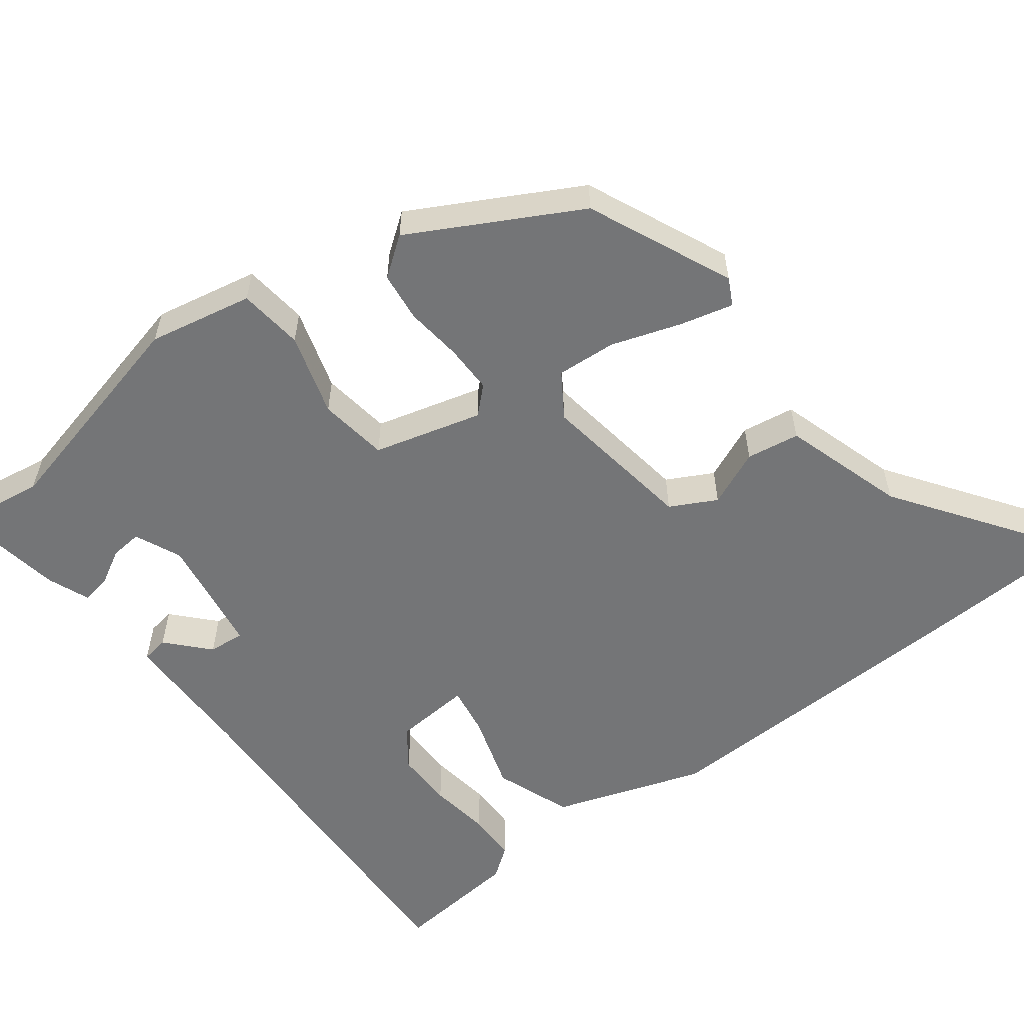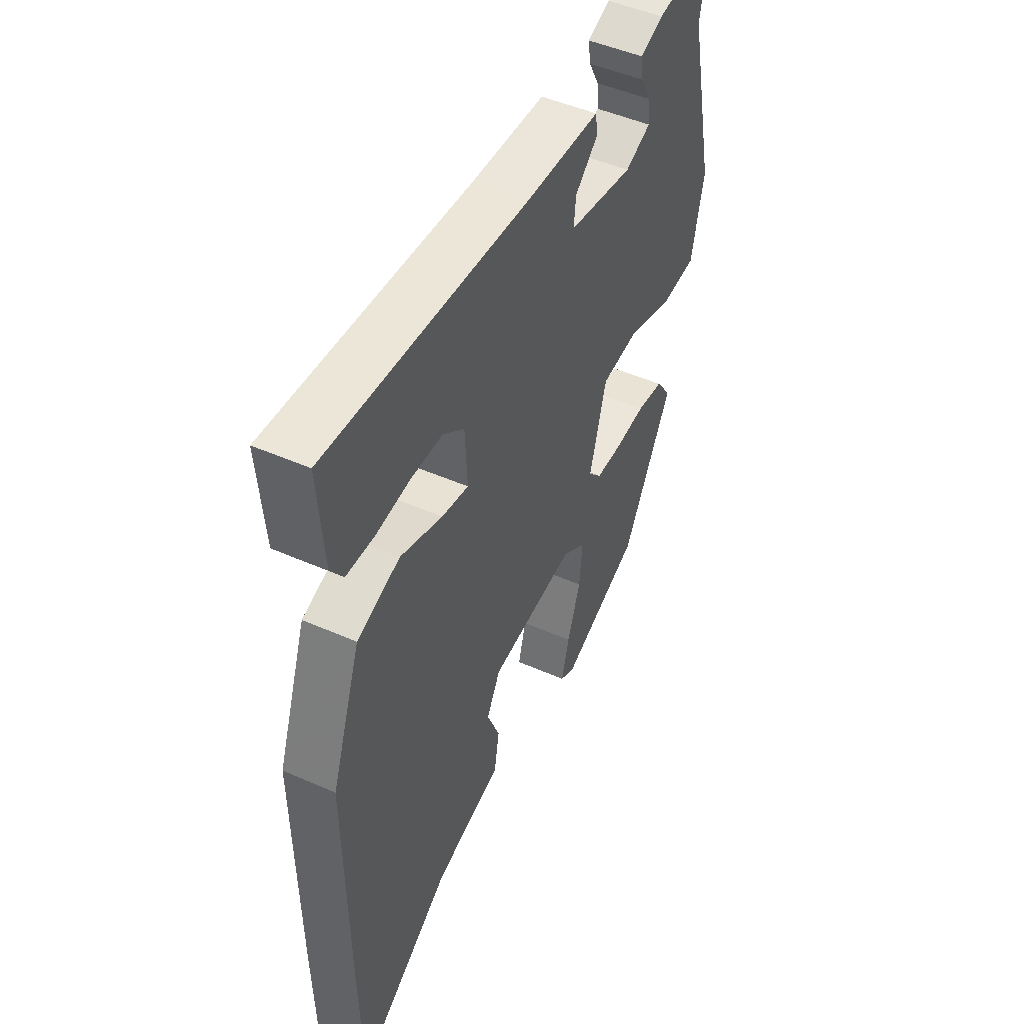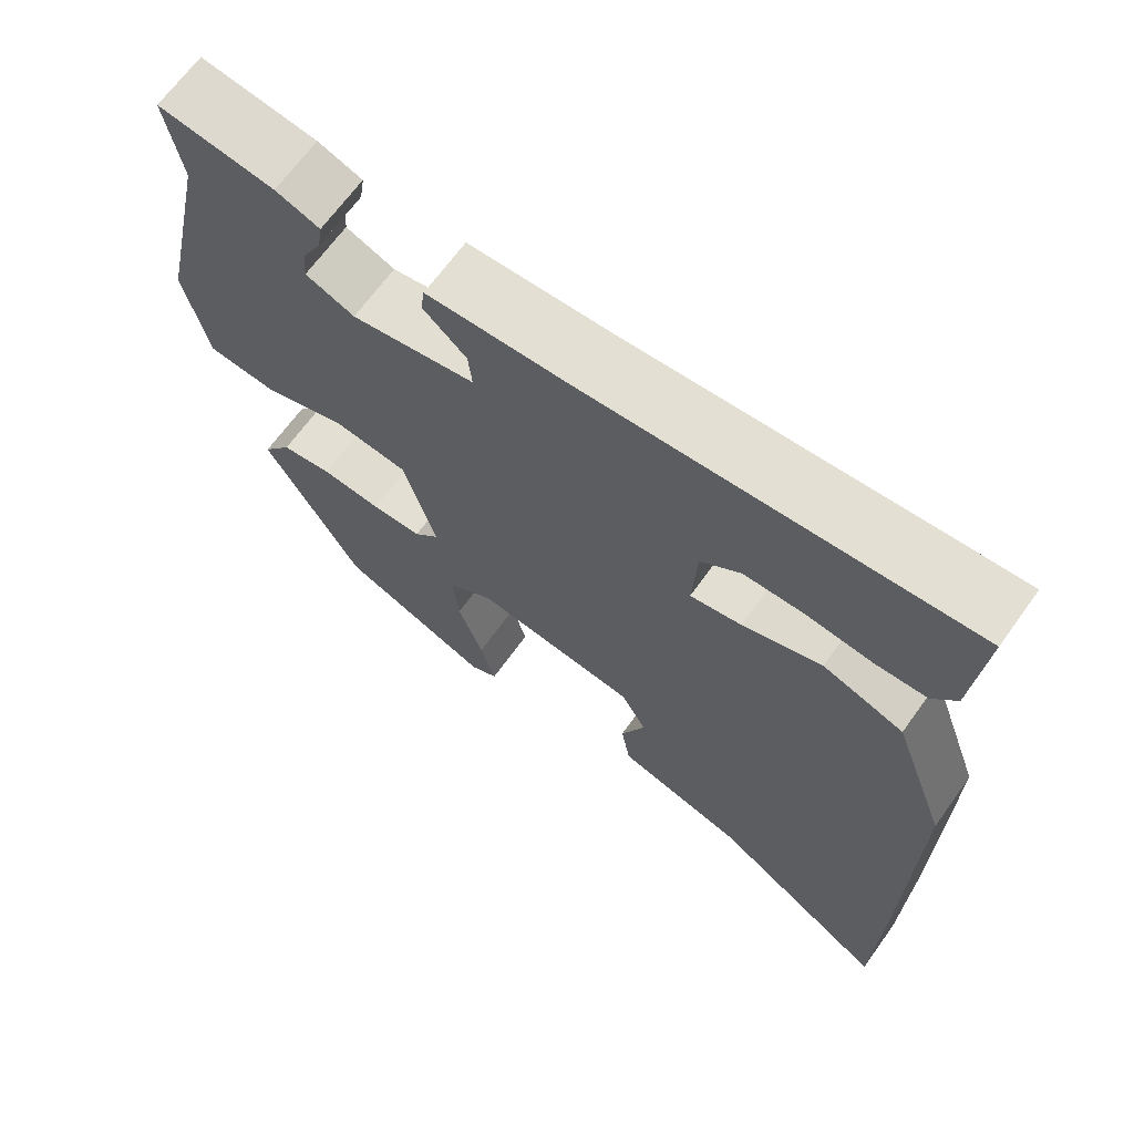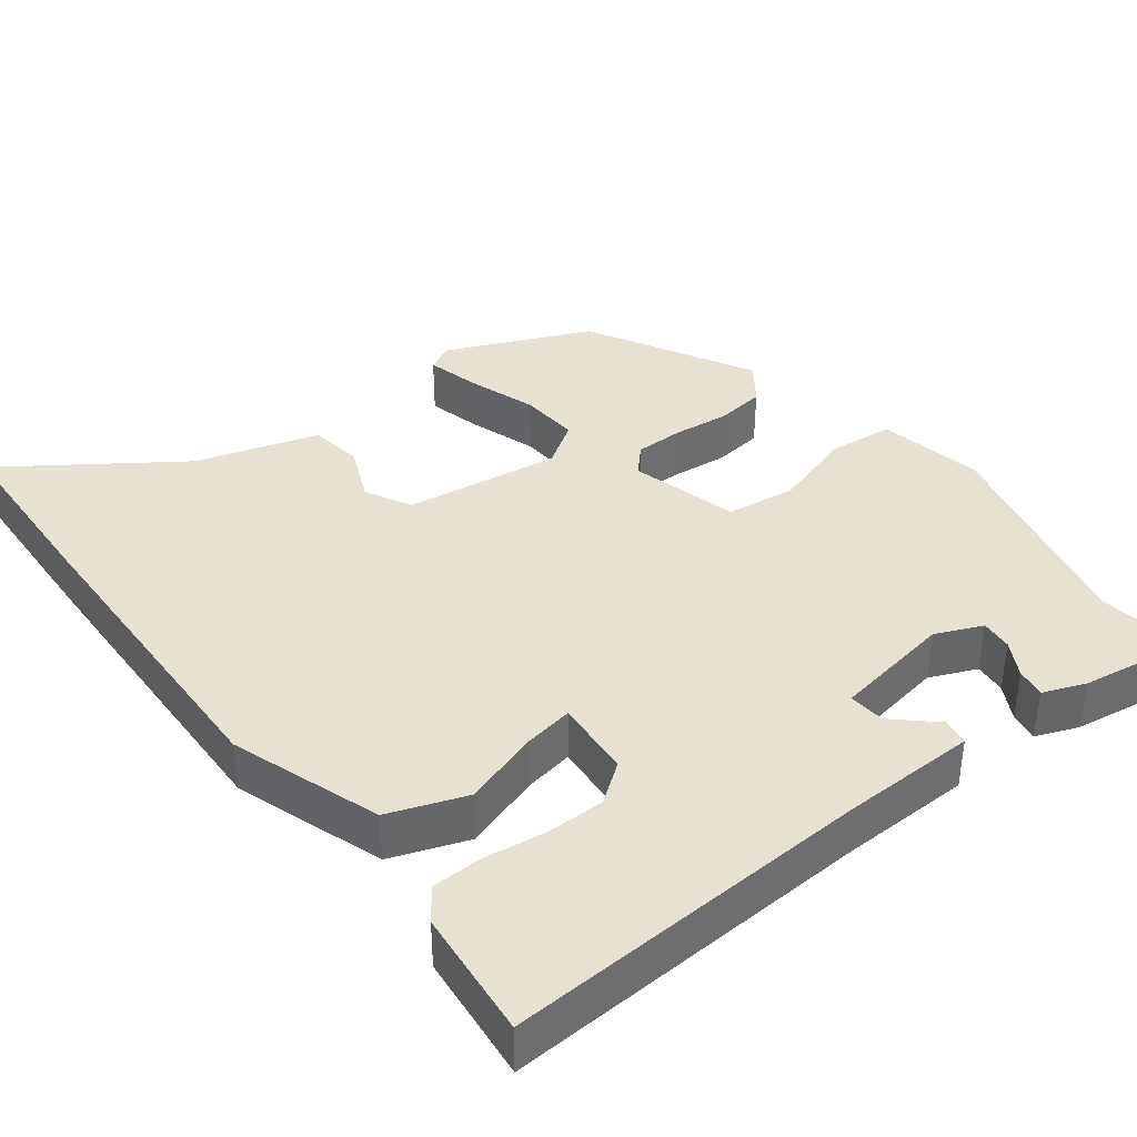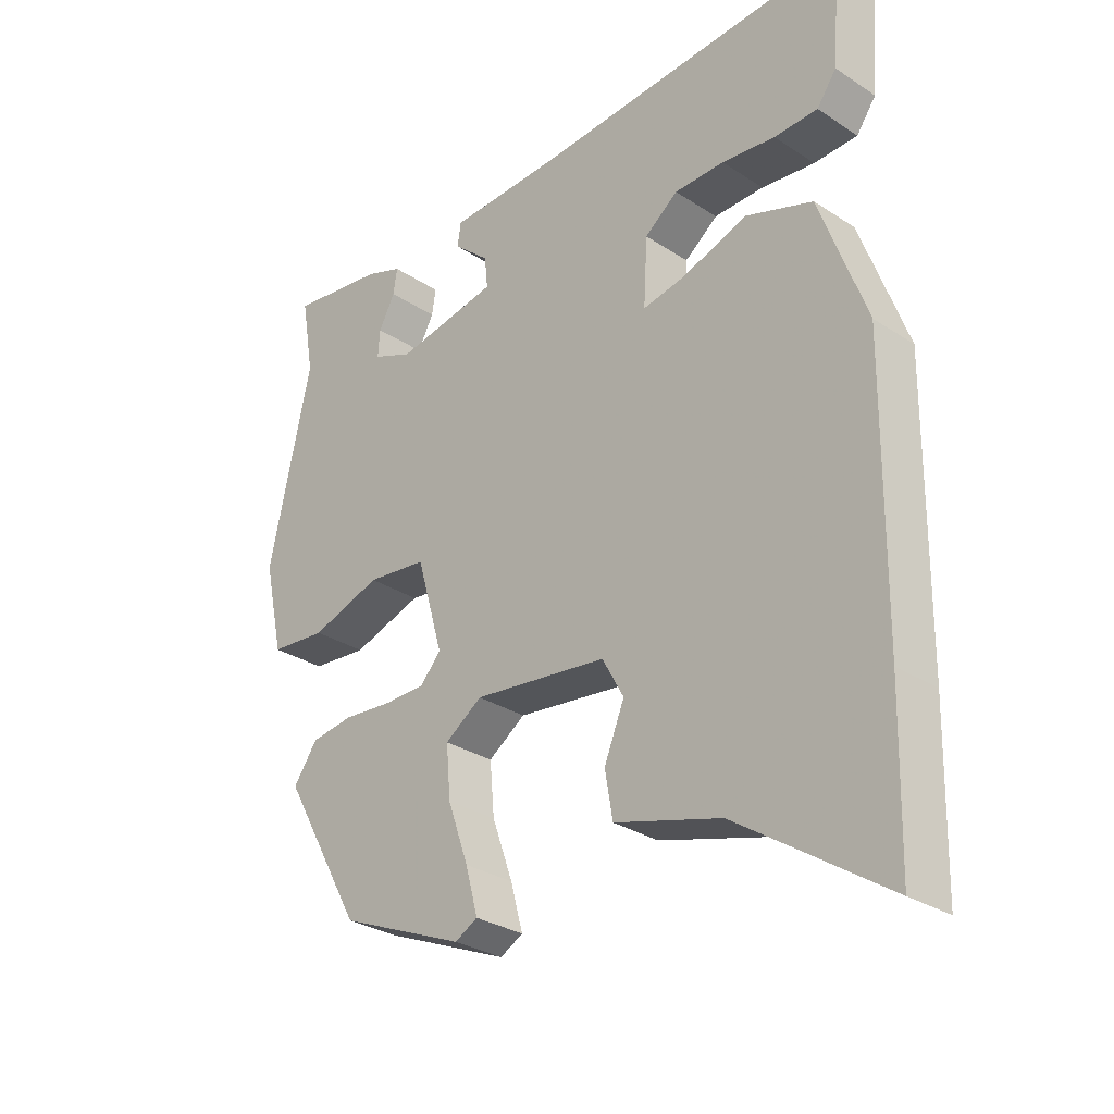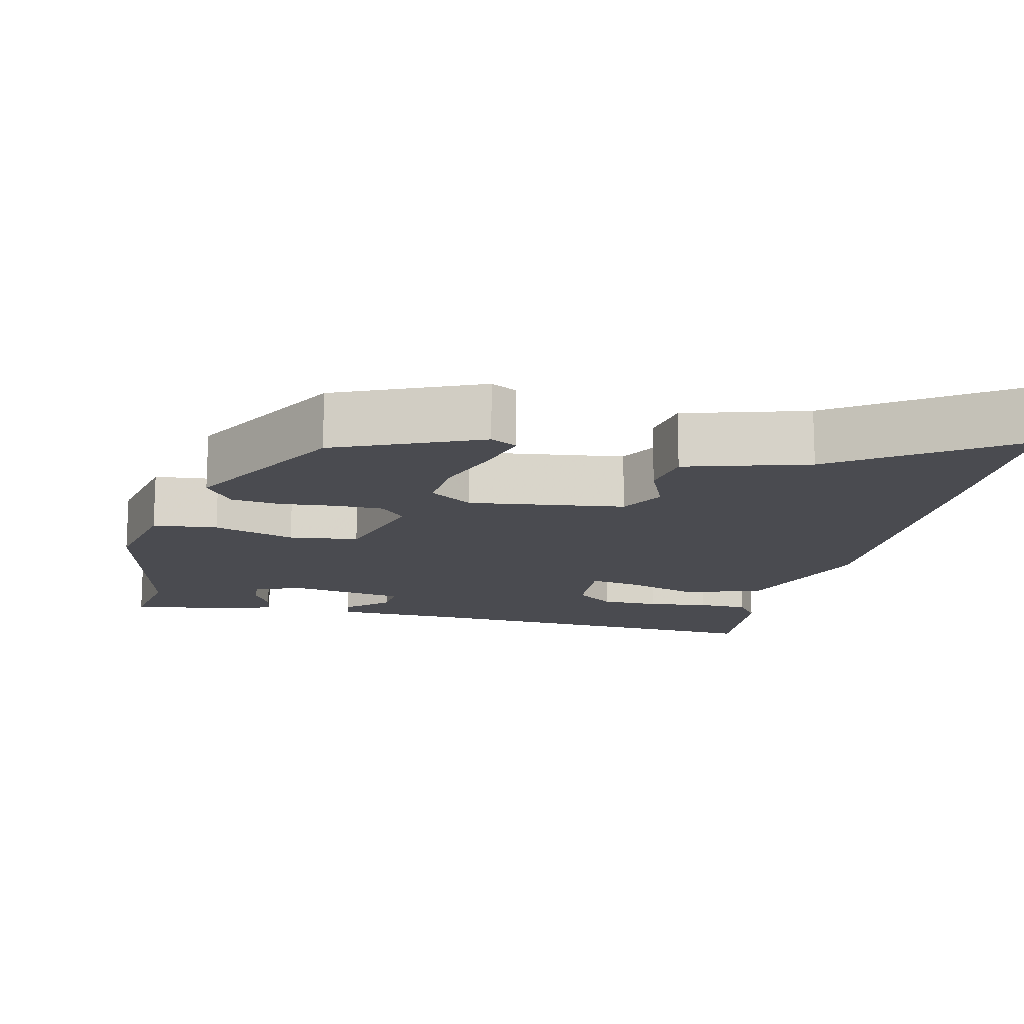
<metadata>
{"format":"obj","ext":"obj","renderer":"f3d","projection":"perspective","resolution":1024,"background":"white","views":[{"elev":-56.5,"azim":128.3,"up":"+Y"},{"elev":48.2,"azim":-63.7,"up":"+Z"},{"elev":67.3,"azim":-144.2,"up":"+Z"},{"elev":38.7,"azim":-36.7,"up":"+Y"},{"elev":-29.7,"azim":-133.7,"up":"+Z"},{"elev":-14.6,"azim":167.3,"up":"+Y"}]}
</metadata>
<code>
v -0.494 0.07 0.52
v -0.008 0.07 0.49
v 0.17 0.07 0.484
v 0.175 0.07 0.448
v 0.12 0.07 0.399
v 0.115 0.07 0.351
v 0.272 0.07 0.323
v 0.334 0.07 0.349
v 0.331 0.07 0.391
v 0.306 0.07 0.438
v 0.3 0.07 0.477
v 0.356 0.07 0.498
v 0.503 0.07 0.519
v 0.483 0.07 0.403
v 0.548 0.07 0.11
v 0.518 0.07 -0.027
v 0.432 0.07 -0.035
v 0.324 0.07 0
v 0.232 0.07 -0.011
v 0.191 0.07 -0.153
v 0.223 0.07 -0.188
v 0.287 0.07 -0.189
v 0.362 0.07 -0.182
v 0.427 0.07 -0.191
v 0.464 0.07 -0.243
v 0.342 0.07 -0.459
v 0.15 0.07 -0.54
v 0.115 0.07 -0.521
v 0.134 0.07 -0.451
v 0.166 0.07 -0.361
v 0.173 0.07 -0.282
v 0.116 0.07 -0.243
v -0.09 0.07 -0.269
v -0.123 0.07 -0.329
v -0.092 0.07 -0.404
v -0.104 0.07 -0.474
v -0.267 0.07 -0.521
v -0.496 0.07 -0.675
v -0.502 0.07 -0.432
v -0.507 0.07 -0.014
v -0.436 0.07 0.183
v -0.333 0.07 0.219
v -0.232 0.07 0.185
v -0.167 0.07 0.173
v -0.173 0.07 0.276
v -0.224 0.07 0.315
v -0.301 0.07 0.316
v -0.383 0.07 0.306
v -0.45 0.07 0.308
v -0.48 0.07 0.35
v -0.494 0 0.52
v -0.008 0 0.49
v 0.17 0 0.484
v 0.175 0 0.448
v 0.12 0 0.399
v 0.115 0 0.351
v 0.272 0 0.323
v 0.334 0 0.349
v 0.331 0 0.391
v 0.306 0 0.438
v 0.3 0 0.477
v 0.356 0 0.498
v 0.503 0 0.519
v 0.483 0 0.403
v 0.548 0 0.11
v 0.518 0 -0.027
v 0.432 0 -0.035
v 0.324 0 0
v 0.232 0 -0.011
v 0.191 0 -0.153
v 0.223 0 -0.188
v 0.287 0 -0.189
v 0.362 0 -0.182
v 0.427 0 -0.191
v 0.464 0 -0.243
v 0.342 0 -0.459
v 0.15 0 -0.54
v 0.115 0 -0.521
v 0.134 0 -0.451
v 0.166 0 -0.361
v 0.173 0 -0.282
v 0.116 0 -0.243
v -0.09 0 -0.269
v -0.123 0 -0.329
v -0.092 0 -0.404
v -0.104 0 -0.474
v -0.267 0 -0.521
v -0.496 0 -0.675
v -0.502 0 -0.432
v -0.507 0 -0.014
v -0.436 0 0.183
v -0.333 0 0.219
v -0.232 0 0.185
v -0.167 0 0.173
v -0.173 0 0.276
v -0.224 0 0.315
v -0.301 0 0.316
v -0.383 0 0.306
v -0.45 0 0.308
v -0.48 0 0.35
f 47 48 49 50
f 46 47 50 1
f 40 41 42 43
f 40 43 44
f 37 38 39 40
f 37 40 44
f 34 35 36 37
f 33 34 37 44
f 32 33 44 45
f 27 28 29 30
f 25 26 27 30
f 25 30 31
f 22 23 24 25
f 21 22 25 31
f 20 21 31 32
f 15 16 17 18
f 14 15 18 19
f 13 14 19
f 9 10 11 12
f 8 9 12 13
f 2 3 4 5
f 46 1 2 5
f 45 46 5 6
f 19 20 32 45
f 8 13 19
f 7 8 19
f 6 7 19 45
f 100 99 98 97
f 51 100 97 96
f 93 92 91 90
f 94 93 90
f 90 89 88 87
f 94 90 87
f 87 86 85 84
f 94 87 84 83
f 95 94 83 82
f 80 79 78 77
f 80 77 76 75
f 81 80 75
f 75 74 73 72
f 81 75 72 71
f 82 81 71 70
f 68 67 66 65
f 69 68 65 64
f 69 64 63
f 62 61 60 59
f 63 62 59 58
f 55 54 53 52
f 55 52 51 96
f 56 55 96 95
f 95 82 70 69
f 69 63 58
f 69 58 57
f 95 69 57 56
f 1 51 52 2
f 2 52 53 3
f 3 53 54 4
f 4 54 55 5
f 5 55 56 6
f 6 56 57 7
f 7 57 58 8
f 8 58 59 9
f 9 59 60 10
f 10 60 61 11
f 11 61 62 12
f 12 62 63 13
f 13 63 64 14
f 14 64 65 15
f 15 65 66 16
f 16 66 67 17
f 17 67 68 18
f 18 68 69 19
f 19 69 70 20
f 20 70 71 21
f 21 71 72 22
f 22 72 73 23
f 23 73 74 24
f 24 74 75 25
f 25 75 76 26
f 26 76 77 27
f 27 77 78 28
f 28 78 79 29
f 29 79 80 30
f 30 80 81 31
f 31 81 82 32
f 32 82 83 33
f 33 83 84 34
f 34 84 85 35
f 35 85 86 36
f 36 86 87 37
f 37 87 88 38
f 38 88 89 39
f 39 89 90 40
f 40 90 91 41
f 41 91 92 42
f 42 92 93 43
f 43 93 94 44
f 44 94 95 45
f 45 95 96 46
f 46 96 97 47
f 47 97 98 48
f 48 98 99 49
f 49 99 100 50
f 50 100 51 1

</code>
